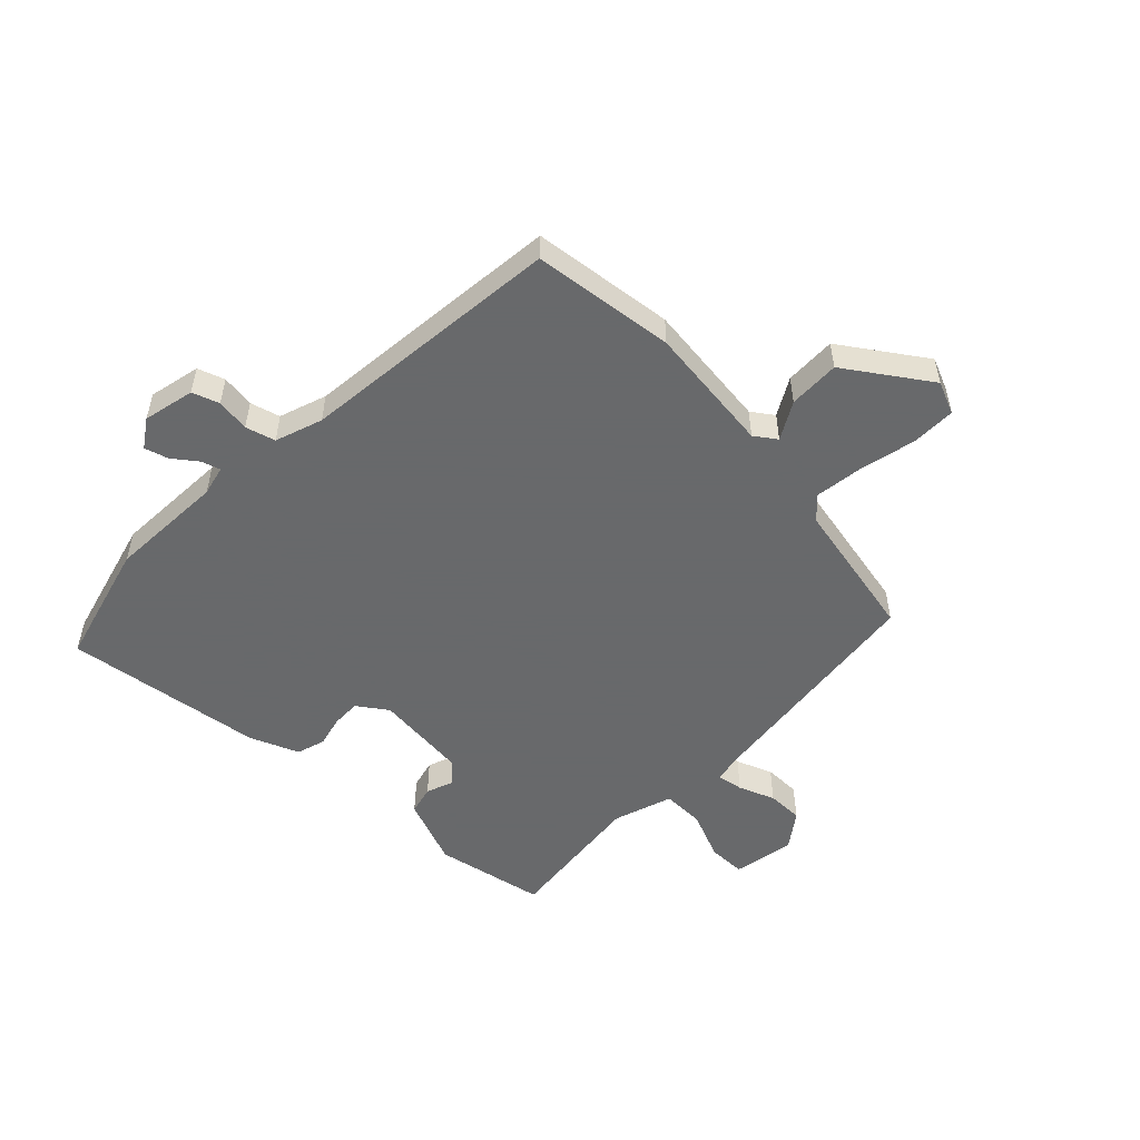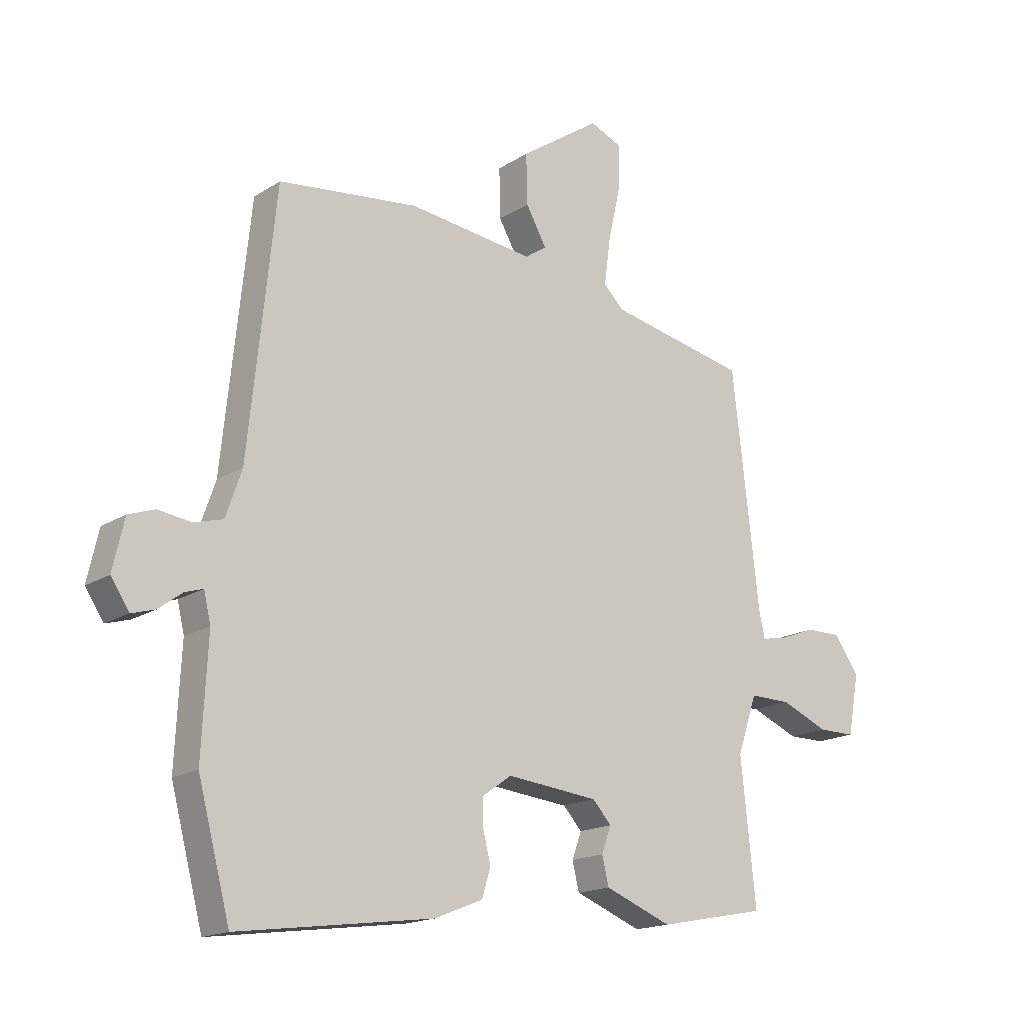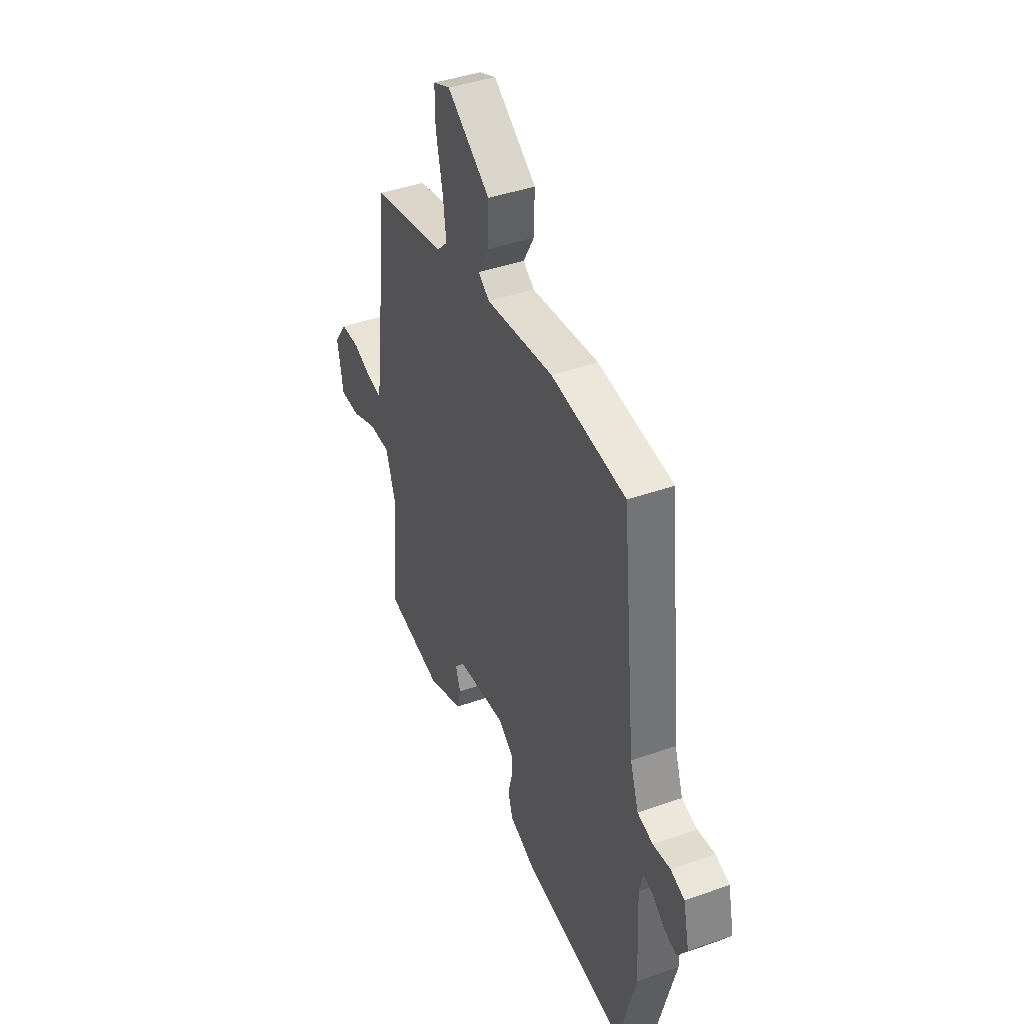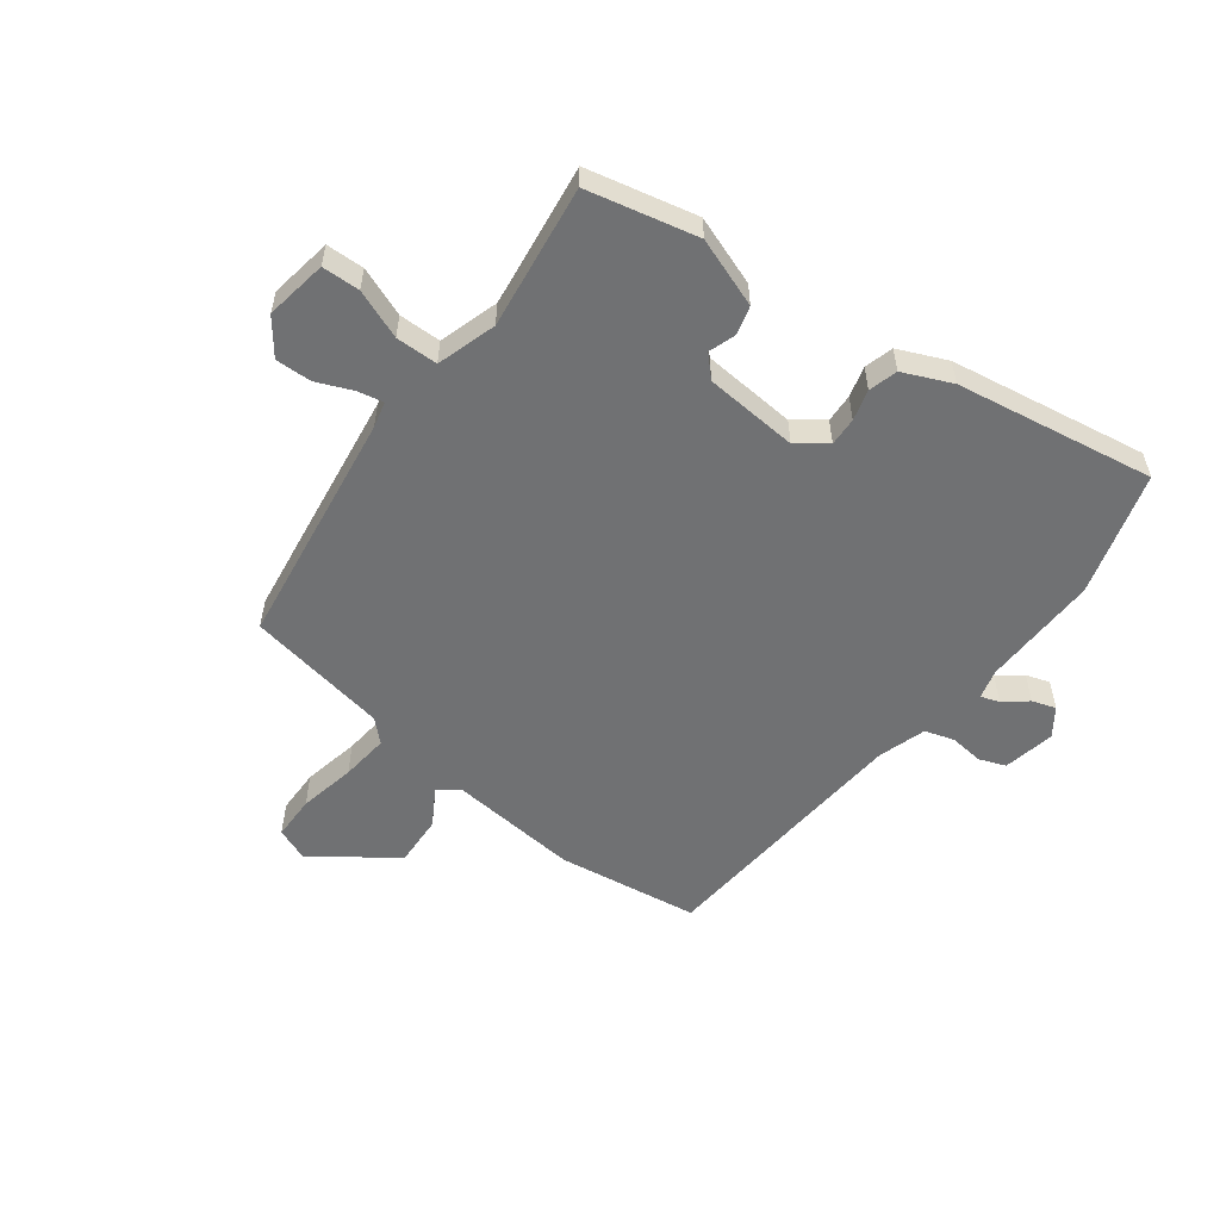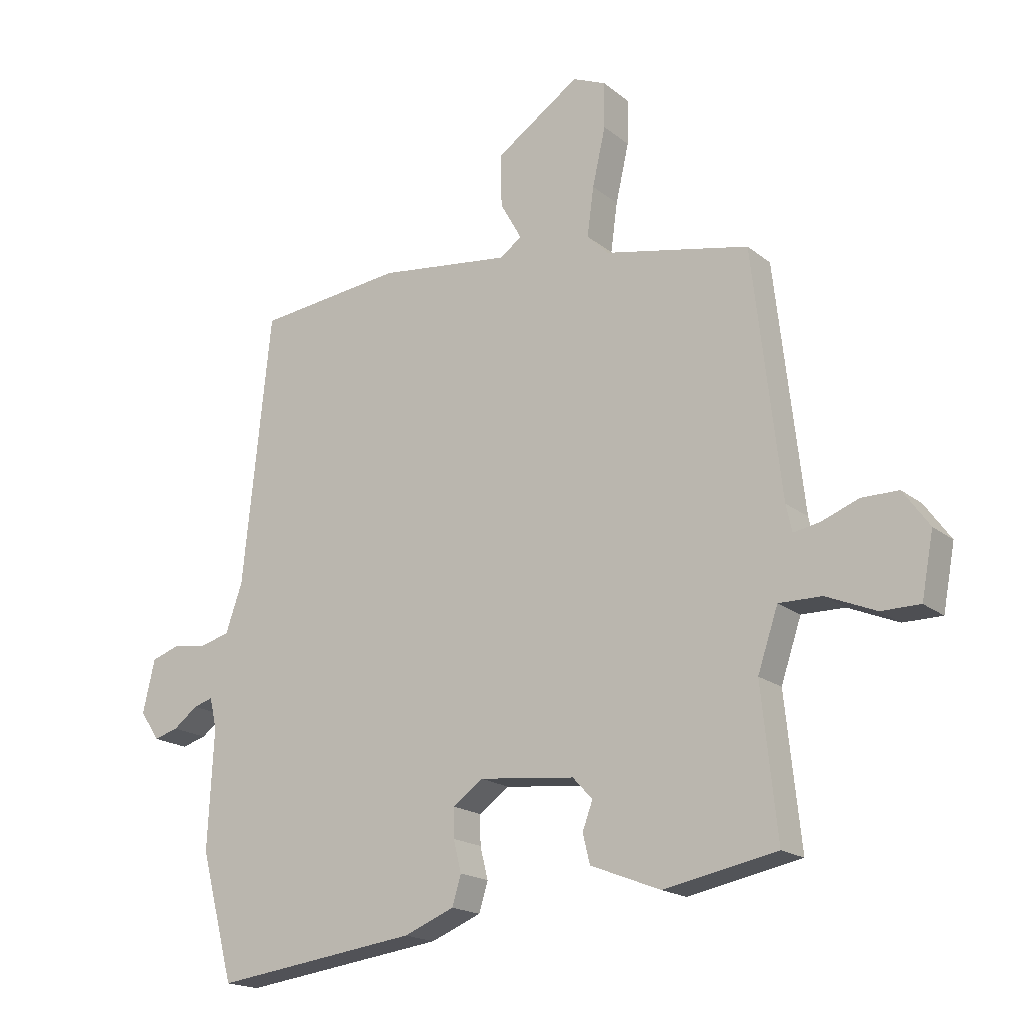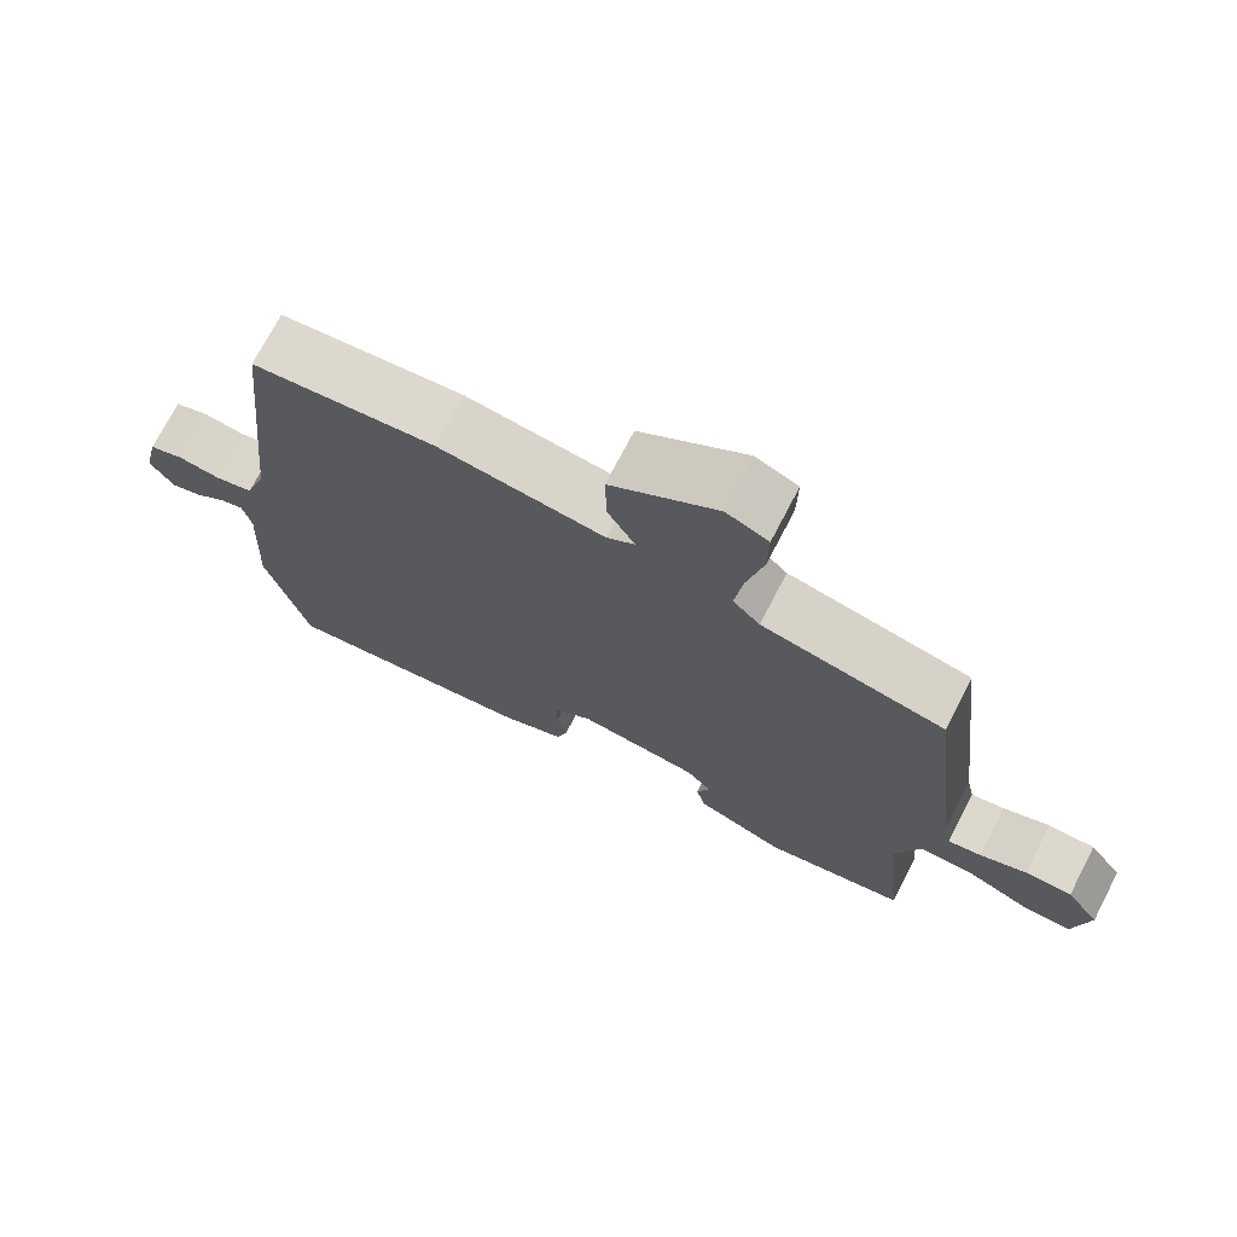
<metadata>
{"format":"obj","ext":"obj","renderer":"f3d","projection":"perspective","resolution":1024,"background":"white","views":[{"elev":-52.6,"azim":-44.0,"up":"+Y"},{"elev":-16.9,"azim":-38.3,"up":"+Z"},{"elev":41.7,"azim":-113.1,"up":"+Z"},{"elev":-55.2,"azim":144.6,"up":"+Y"},{"elev":-18.1,"azim":33.8,"up":"+Z"},{"elev":72.7,"azim":27.4,"up":"+Z"}]}
</metadata>
<code>
v -0.475 0.07 -0.595
v -0.531 0.07 -0.383
v -0.521 0.07 -0.183
v -0.533 0.07 -0.132
v -0.565 0.07 -0.142
v -0.606 0.07 -0.173
v -0.647 0.07 -0.185
v -0.679 0.07 -0.137
v -0.659 0.07 -0.049
v -0.613 0.07 -0.033
v -0.556 0.07 -0.041
v -0.505 0.07 -0.027
v -0.477 0.07 0.054
v -0.43 0.07 0.506
v -0.186 0.07 0.534
v 0.035 0.07 0.507
v 0.072 0.07 0.533
v 0.036 0.07 0.597
v 0.034 0.07 0.685
v 0.175 0.07 0.781
v 0.231 0.07 0.757
v 0.23 0.07 0.681
v 0.208 0.07 0.584
v 0.197 0.07 0.502
v 0.233 0.07 0.466
v 0.475 0.07 0.416
v 0.522 0.07 0.007
v 0.532 0.07 -0.038
v 0.576 0.07 -0.03
v 0.638 0.07 -0.006
v 0.7 0.07 -0.006
v 0.744 0.07 -0.067
v 0.724 0.07 -0.173
v 0.659 0.07 -0.173
v 0.576 0.07 -0.138
v 0.504 0.07 -0.137
v 0.47 0.07 -0.238
v 0.496 0.07 -0.485
v 0.307 0.07 -0.522
v 0.19 0.07 -0.476
v 0.178 0.07 -0.427
v 0.195 0.07 -0.381
v 0.162 0.07 -0.345
v 0.002 0.07 -0.328
v -0.049 0.07 -0.364
v -0.048 0.07 -0.413
v -0.035 0.07 -0.466
v -0.05 0.07 -0.515
v -0.134 0.07 -0.549
v -0.475 0 -0.595
v -0.531 0 -0.383
v -0.521 0 -0.183
v -0.533 0 -0.132
v -0.565 0 -0.142
v -0.606 0 -0.173
v -0.647 0 -0.185
v -0.679 0 -0.137
v -0.659 0 -0.049
v -0.613 0 -0.033
v -0.556 0 -0.041
v -0.505 0 -0.027
v -0.477 0 0.054
v -0.43 0 0.506
v -0.186 0 0.534
v 0.035 0 0.507
v 0.072 0 0.533
v 0.036 0 0.597
v 0.034 0 0.685
v 0.175 0 0.781
v 0.231 0 0.757
v 0.23 0 0.681
v 0.208 0 0.584
v 0.197 0 0.502
v 0.233 0 0.466
v 0.475 0 0.416
v 0.522 0 0.007
v 0.532 0 -0.038
v 0.576 0 -0.03
v 0.638 0 -0.006
v 0.7 0 -0.006
v 0.744 0 -0.067
v 0.724 0 -0.173
v 0.659 0 -0.173
v 0.576 0 -0.138
v 0.504 0 -0.137
v 0.47 0 -0.238
v 0.496 0 -0.485
v 0.307 0 -0.522
v 0.19 0 -0.476
v 0.178 0 -0.427
v 0.195 0 -0.381
v 0.162 0 -0.345
v 0.002 0 -0.328
v -0.049 0 -0.364
v -0.048 0 -0.413
v -0.035 0 -0.466
v -0.05 0 -0.515
v -0.134 0 -0.549
f 1 2 3
f 49 1 3
f 48 49 3
f 47 48 3
f 46 47 3
f 45 46 3 4
f 44 45 4
f 43 44 4
f 40 41 42
f 39 40 42
f 38 39 42
f 37 38 42
f 36 37 42 43
f 33 34 35
f 32 33 35
f 31 32 35
f 30 31 35
f 29 30 35
f 28 29 35 36
f 36 43 4
f 28 36 4
f 27 28 4
f 21 22 23
f 20 21 23
f 19 20 23
f 18 19 23
f 17 18 23
f 16 17 23 24
f 13 14 15 16
f 16 24 25
f 13 16 25
f 12 13 25
f 9 10 11
f 8 9 11
f 7 8 11
f 6 7 11
f 5 6 11
f 4 5 11 12
f 25 26 27
f 12 25 27
f 4 12 27
f 52 51 50
f 52 50 98
f 52 98 97
f 52 97 96
f 52 96 95
f 53 52 95 94
f 53 94 93
f 53 93 92
f 91 90 89
f 91 89 88
f 91 88 87
f 91 87 86
f 92 91 86 85
f 84 83 82
f 84 82 81
f 84 81 80
f 84 80 79
f 84 79 78
f 85 84 78 77
f 53 92 85
f 53 85 77
f 53 77 76
f 72 71 70
f 72 70 69
f 72 69 68
f 72 68 67
f 72 67 66
f 73 72 66 65
f 65 64 63 62
f 74 73 65
f 74 65 62
f 74 62 61
f 60 59 58
f 60 58 57
f 60 57 56
f 60 56 55
f 60 55 54
f 61 60 54 53
f 76 75 74
f 76 74 61
f 76 61 53
f 1 50 51 2
f 2 51 52 3
f 3 52 53 4
f 4 53 54 5
f 5 54 55 6
f 6 55 56 7
f 7 56 57 8
f 8 57 58 9
f 9 58 59 10
f 10 59 60 11
f 11 60 61 12
f 12 61 62 13
f 13 62 63 14
f 14 63 64 15
f 15 64 65 16
f 16 65 66 17
f 17 66 67 18
f 18 67 68 19
f 19 68 69 20
f 20 69 70 21
f 21 70 71 22
f 22 71 72 23
f 23 72 73 24
f 24 73 74 25
f 25 74 75 26
f 26 75 76 27
f 27 76 77 28
f 28 77 78 29
f 29 78 79 30
f 30 79 80 31
f 31 80 81 32
f 32 81 82 33
f 33 82 83 34
f 34 83 84 35
f 35 84 85 36
f 36 85 86 37
f 37 86 87 38
f 38 87 88 39
f 39 88 89 40
f 40 89 90 41
f 41 90 91 42
f 42 91 92 43
f 43 92 93 44
f 44 93 94 45
f 45 94 95 46
f 46 95 96 47
f 47 96 97 48
f 48 97 98 49
f 49 98 50 1

</code>
